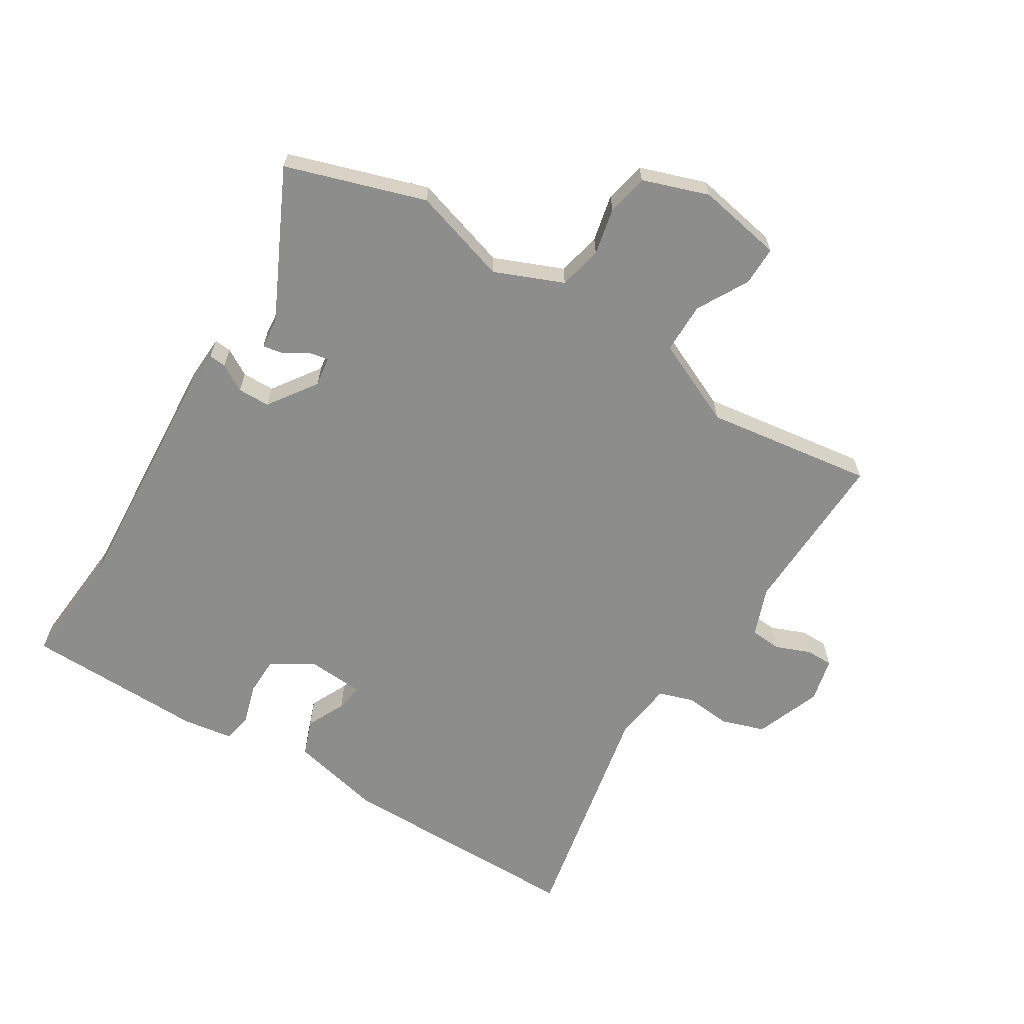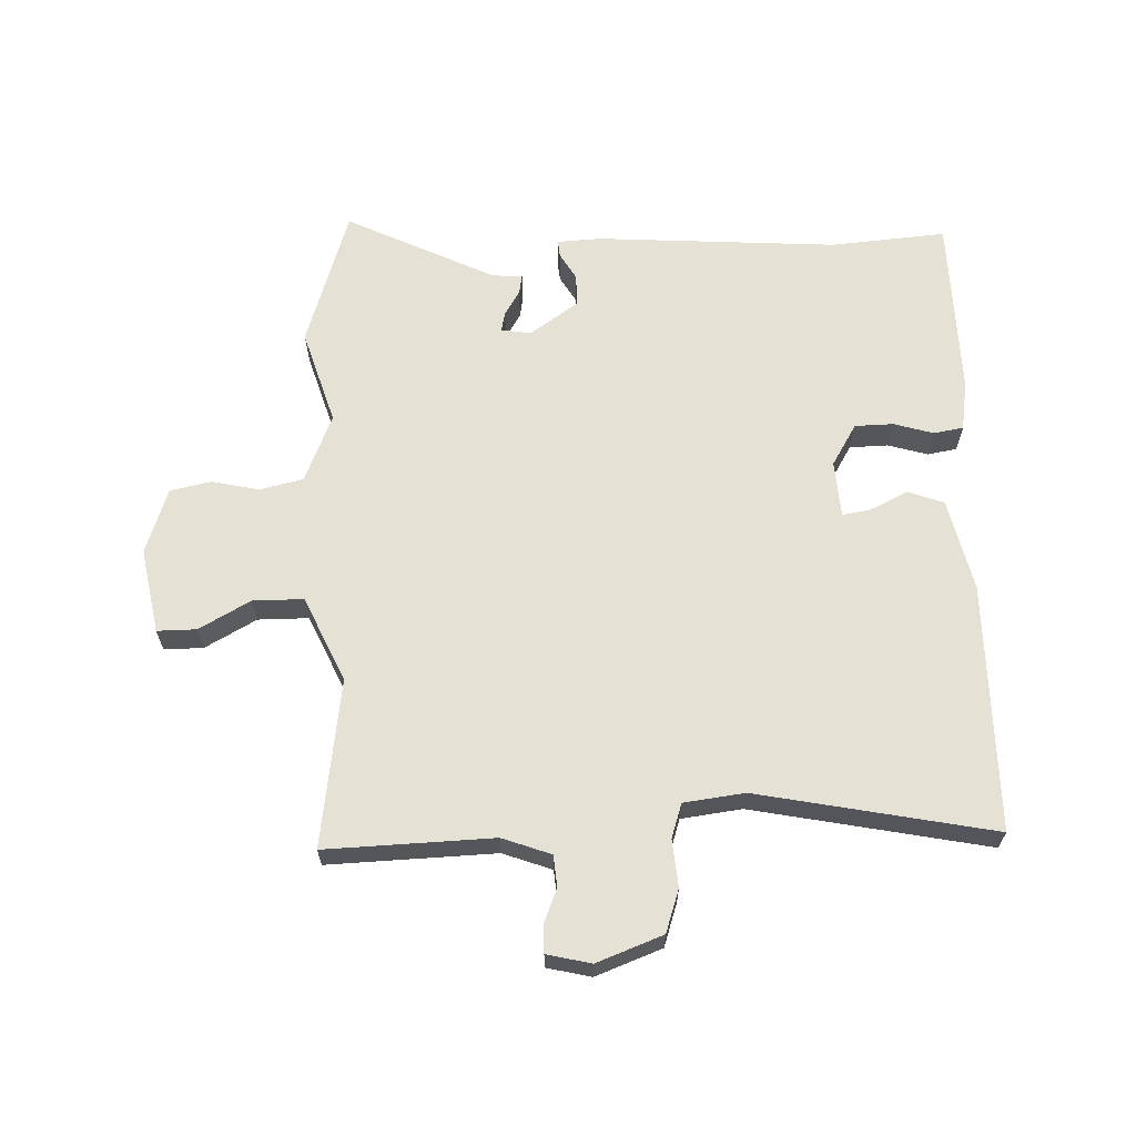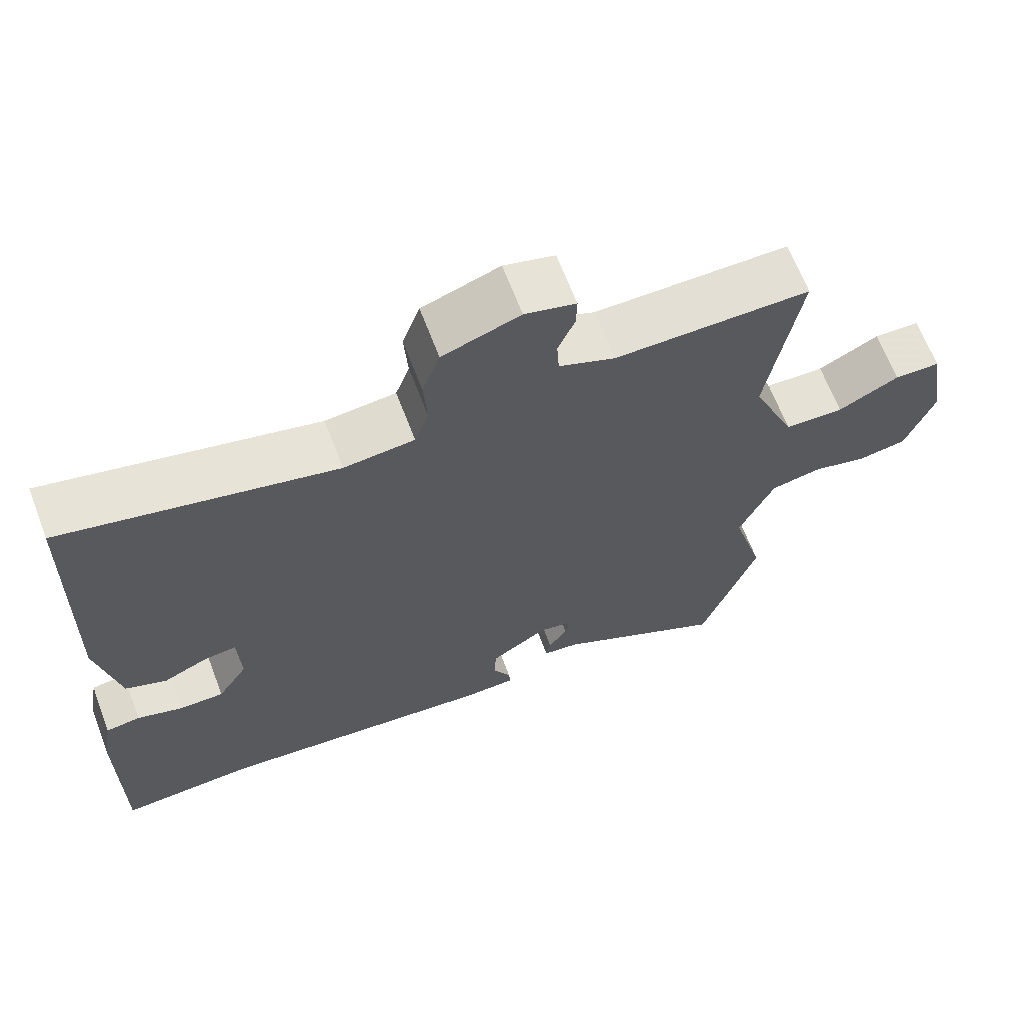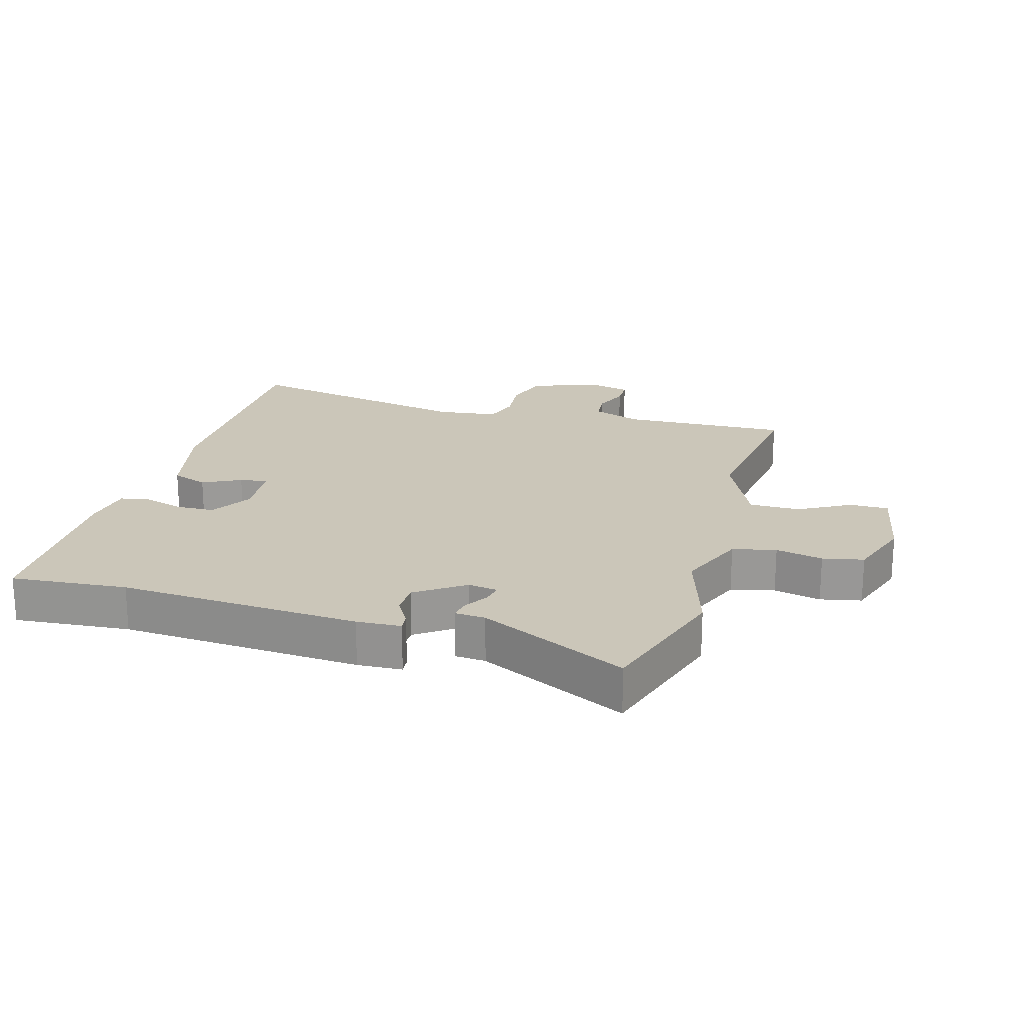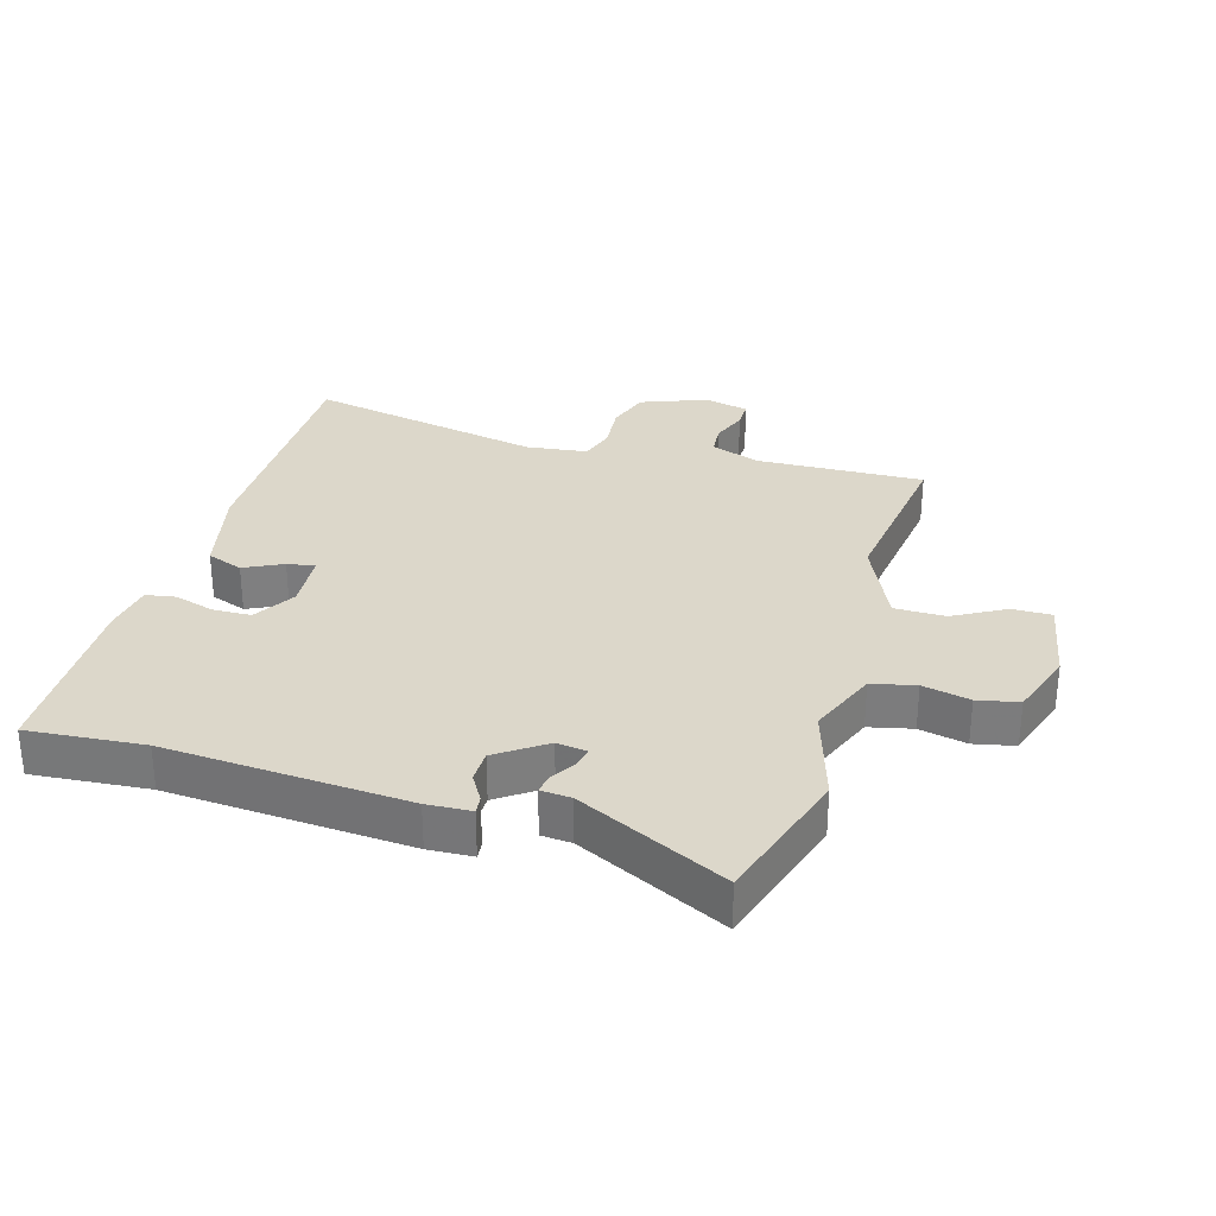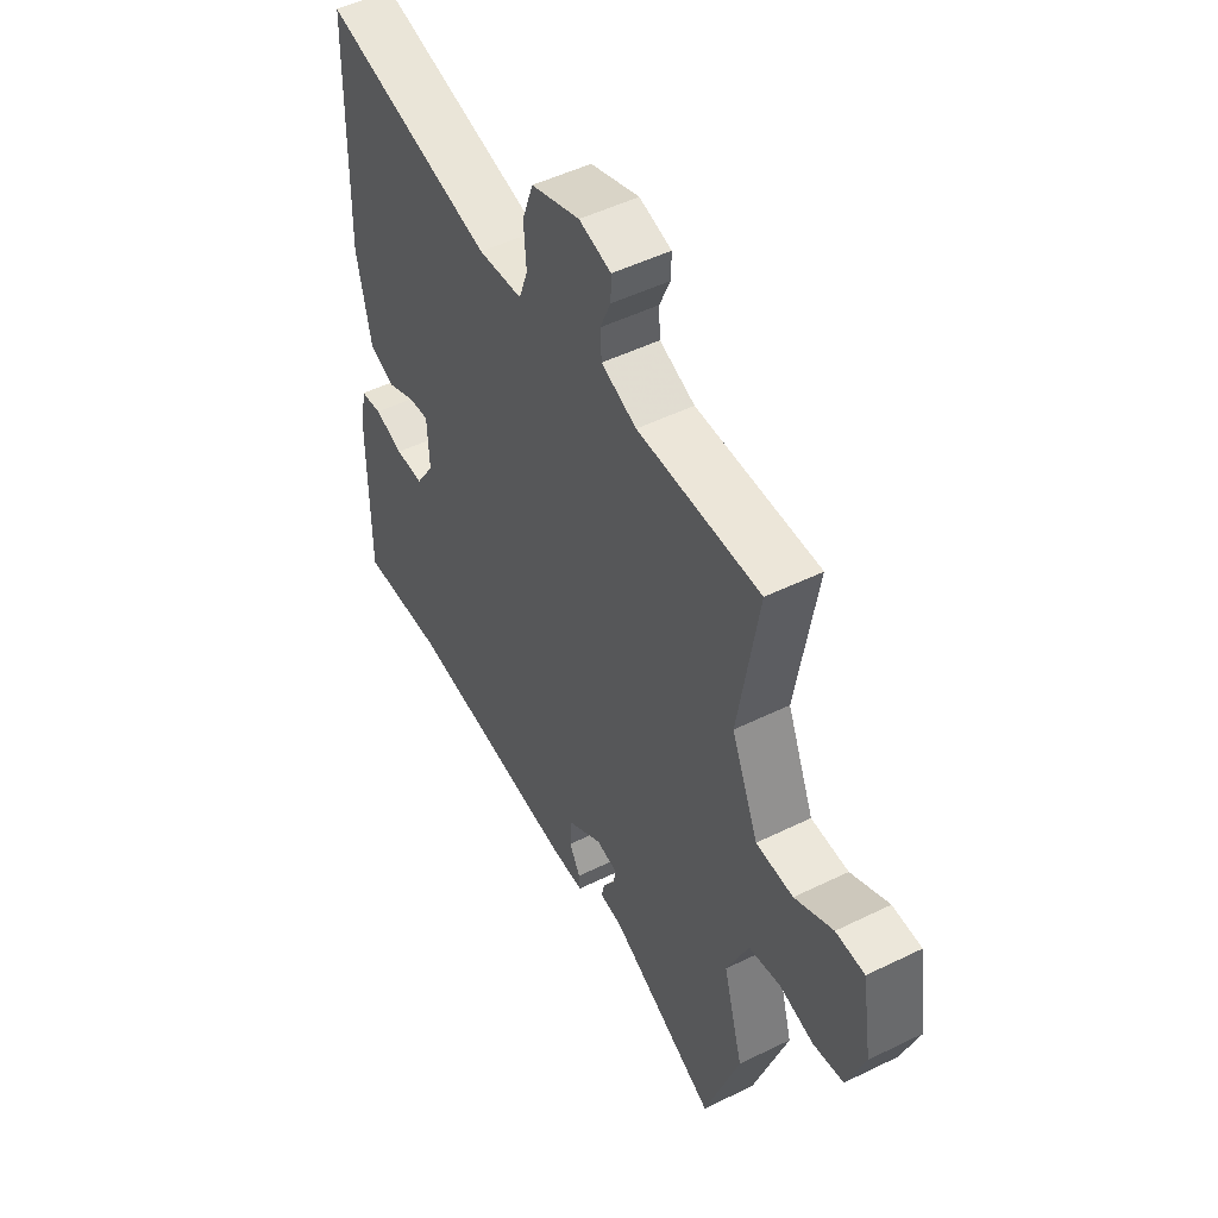
<metadata>
{"format":"obj","ext":"obj","renderer":"f3d","projection":"perspective","resolution":1024,"background":"white","views":[{"elev":-64.4,"azim":-122.9,"up":"+Y"},{"elev":64.4,"azim":-3.3,"up":"+Y"},{"elev":65.8,"azim":159.2,"up":"+Z"},{"elev":21.0,"azim":-165.5,"up":"+Y"},{"elev":30.7,"azim":-165.1,"up":"+Y"},{"elev":50.0,"azim":-118.3,"up":"+Z"}]}
</metadata>
<code>
v -0.472 0.07 -0.581
v -0.547 0.07 -0.363
v -0.504 0.07 -0.211
v -0.551 0.07 -0.104
v -0.62 0.07 -0.09
v -0.694 0.07 -0.108
v -0.759 0.07 -0.096
v -0.797 0.07 0.007
v -0.775 0.07 0.142
v -0.713 0.07 0.143
v -0.631 0.07 0.1
v -0.551 0.07 0.102
v -0.493 0.07 0.238
v -0.536 0.07 0.502
v -0.272 0.07 0.499
v -0.196 0.07 0.529
v -0.193 0.07 0.578
v -0.216 0.07 0.632
v -0.217 0.07 0.675
v -0.148 0.07 0.693
v -0.043 0.07 0.656
v -0.019 0.07 0.589
v -0.024 0.07 0.515
v -0.005 0.07 0.461
v 0.091 0.07 0.451
v 0.461 0.07 0.533
v 0.471 0.07 0.141
v 0.441 0.07 -0.006
v 0.385 0.07 -0.028
v 0.324 0.07 0
v 0.28 0.07 0.006
v 0.276 0.07 -0.084
v 0.317 0.07 -0.149
v 0.378 0.07 -0.149
v 0.44 0.07 -0.129
v 0.487 0.07 -0.136
v 0.501 0.07 -0.215
v 0.502 0.07 -0.5
v 0.319 0.07 -0.489
v -0.061 0.07 -0.523
v -0.131 0.07 -0.521
v -0.129 0.07 -0.494
v -0.105 0.07 -0.451
v -0.107 0.07 -0.4
v -0.184 0.07 -0.349
v -0.231 0.07 -0.357
v -0.224 0.07 -0.388
v -0.199 0.07 -0.427
v -0.193 0.07 -0.457
v -0.241 0.07 -0.462
v -0.472 0 -0.581
v -0.547 0 -0.363
v -0.504 0 -0.211
v -0.551 0 -0.104
v -0.62 0 -0.09
v -0.694 0 -0.108
v -0.759 0 -0.096
v -0.797 0 0.007
v -0.775 0 0.142
v -0.713 0 0.143
v -0.631 0 0.1
v -0.551 0 0.102
v -0.493 0 0.238
v -0.536 0 0.502
v -0.272 0 0.499
v -0.196 0 0.529
v -0.193 0 0.578
v -0.216 0 0.632
v -0.217 0 0.675
v -0.148 0 0.693
v -0.043 0 0.656
v -0.019 0 0.589
v -0.024 0 0.515
v -0.005 0 0.461
v 0.091 0 0.451
v 0.461 0 0.533
v 0.471 0 0.141
v 0.441 0 -0.006
v 0.385 0 -0.028
v 0.324 0 0
v 0.28 0 0.006
v 0.276 0 -0.084
v 0.317 0 -0.149
v 0.378 0 -0.149
v 0.44 0 -0.129
v 0.487 0 -0.136
v 0.501 0 -0.215
v 0.502 0 -0.5
v 0.319 0 -0.489
v -0.061 0 -0.523
v -0.131 0 -0.521
v -0.129 0 -0.494
v -0.105 0 -0.451
v -0.107 0 -0.4
v -0.184 0 -0.349
v -0.231 0 -0.357
v -0.224 0 -0.388
v -0.199 0 -0.427
v -0.193 0 -0.457
v -0.241 0 -0.462
f 47 48 49 50
f 1 2 3
f 50 1 3
f 47 50 3
f 46 47 3
f 45 46 3 4
f 44 45 4
f 41 42 43
f 40 41 43
f 39 40 43
f 39 43 44
f 38 39 44
f 37 38 44
f 36 37 44
f 35 36 44
f 34 35 44
f 33 34 44
f 32 33 44 4
f 28 29 30
f 27 28 30
f 26 27 30
f 25 26 30
f 24 25 30 31
f 21 22 23
f 20 21 23
f 19 20 23
f 18 19 23
f 17 18 23
f 16 17 23 24
f 32 4 5
f 31 32 5
f 24 31 5
f 16 24 5
f 15 16 5
f 9 10 11
f 8 9 11
f 7 8 11
f 6 7 11
f 5 6 11
f 5 11 12
f 15 5 12 13
f 13 14 15
f 100 99 98 97
f 53 52 51
f 53 51 100
f 53 100 97
f 53 97 96
f 54 53 96 95
f 54 95 94
f 93 92 91
f 93 91 90
f 93 90 89
f 94 93 89
f 94 89 88
f 94 88 87
f 94 87 86
f 94 86 85
f 94 85 84
f 94 84 83
f 54 94 83 82
f 80 79 78
f 80 78 77
f 80 77 76
f 80 76 75
f 81 80 75 74
f 73 72 71
f 73 71 70
f 73 70 69
f 73 69 68
f 73 68 67
f 74 73 67 66
f 55 54 82
f 55 82 81
f 55 81 74
f 55 74 66
f 55 66 65
f 61 60 59
f 61 59 58
f 61 58 57
f 61 57 56
f 61 56 55
f 62 61 55
f 63 62 55 65
f 65 64 63
f 1 51 52 2
f 2 52 53 3
f 3 53 54 4
f 4 54 55 5
f 5 55 56 6
f 6 56 57 7
f 7 57 58 8
f 8 58 59 9
f 9 59 60 10
f 10 60 61 11
f 11 61 62 12
f 12 62 63 13
f 13 63 64 14
f 14 64 65 15
f 15 65 66 16
f 16 66 67 17
f 17 67 68 18
f 18 68 69 19
f 19 69 70 20
f 20 70 71 21
f 21 71 72 22
f 22 72 73 23
f 23 73 74 24
f 24 74 75 25
f 25 75 76 26
f 26 76 77 27
f 27 77 78 28
f 28 78 79 29
f 29 79 80 30
f 30 80 81 31
f 31 81 82 32
f 32 82 83 33
f 33 83 84 34
f 34 84 85 35
f 35 85 86 36
f 36 86 87 37
f 37 87 88 38
f 38 88 89 39
f 39 89 90 40
f 40 90 91 41
f 41 91 92 42
f 42 92 93 43
f 43 93 94 44
f 44 94 95 45
f 45 95 96 46
f 46 96 97 47
f 47 97 98 48
f 48 98 99 49
f 49 99 100 50
f 50 100 51 1

</code>
